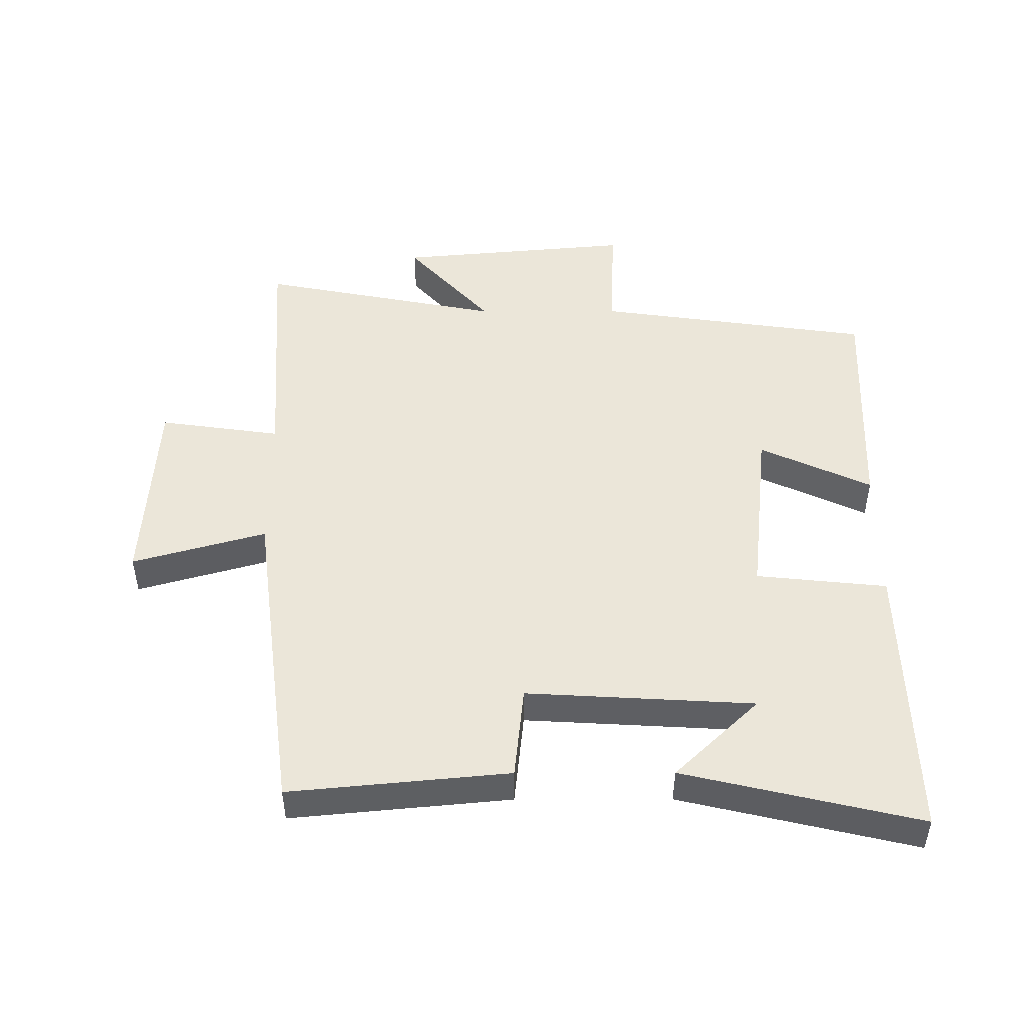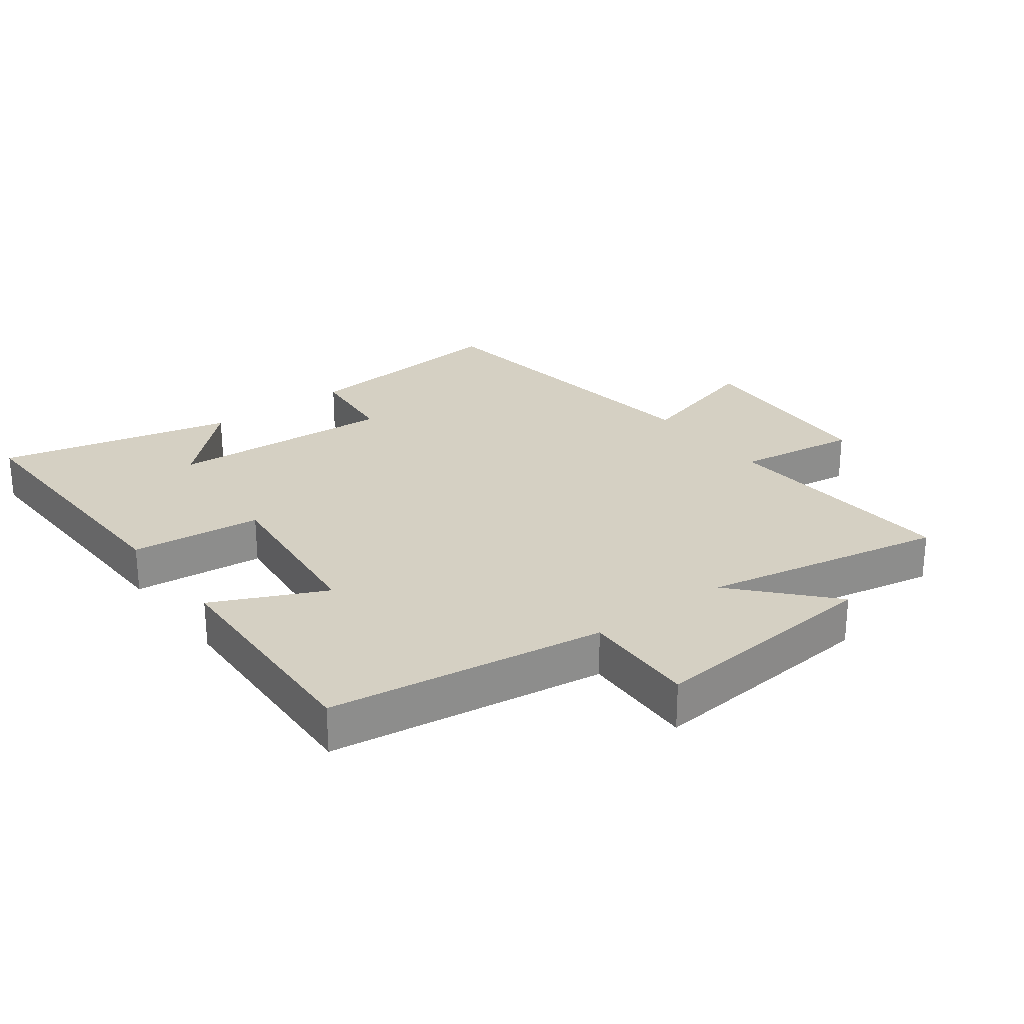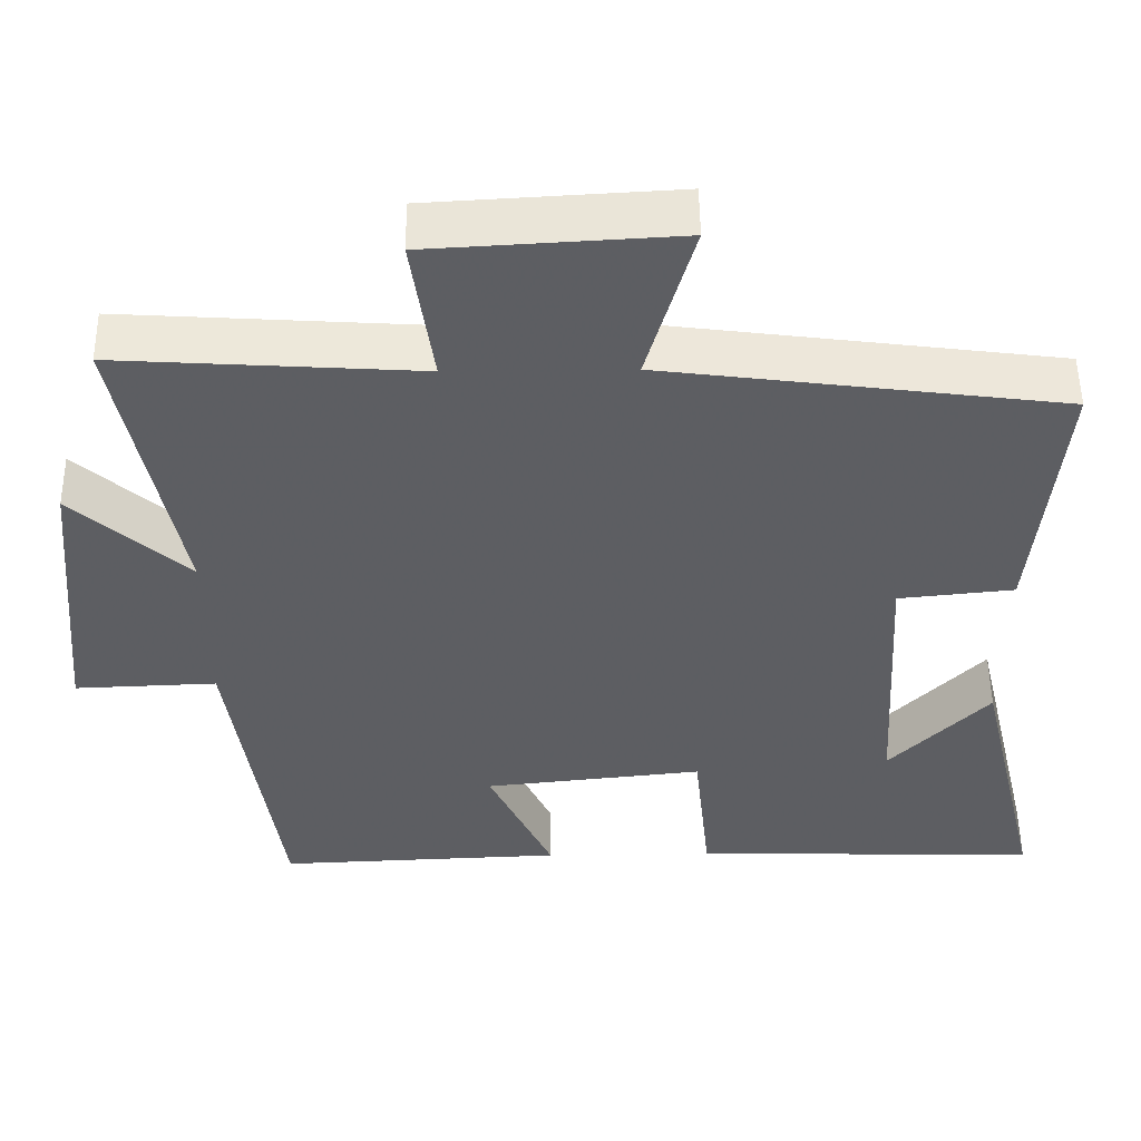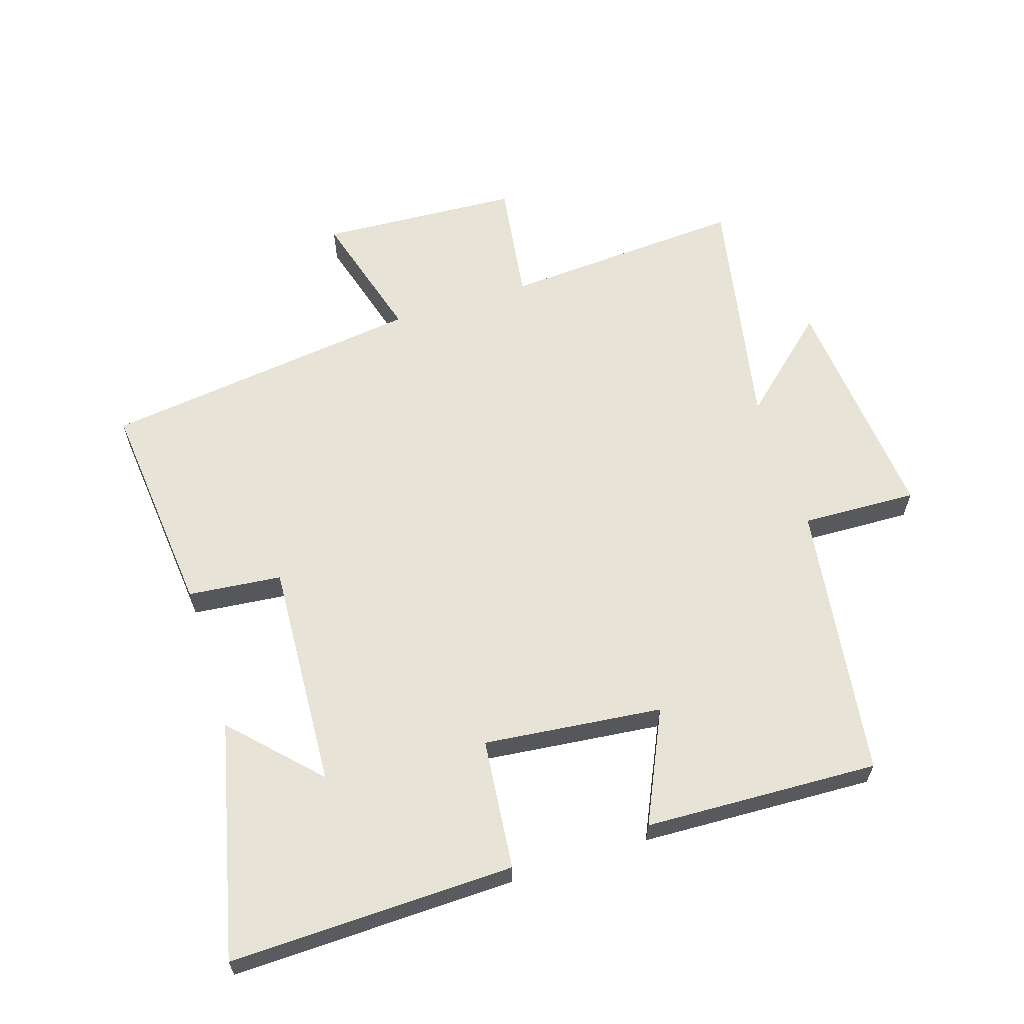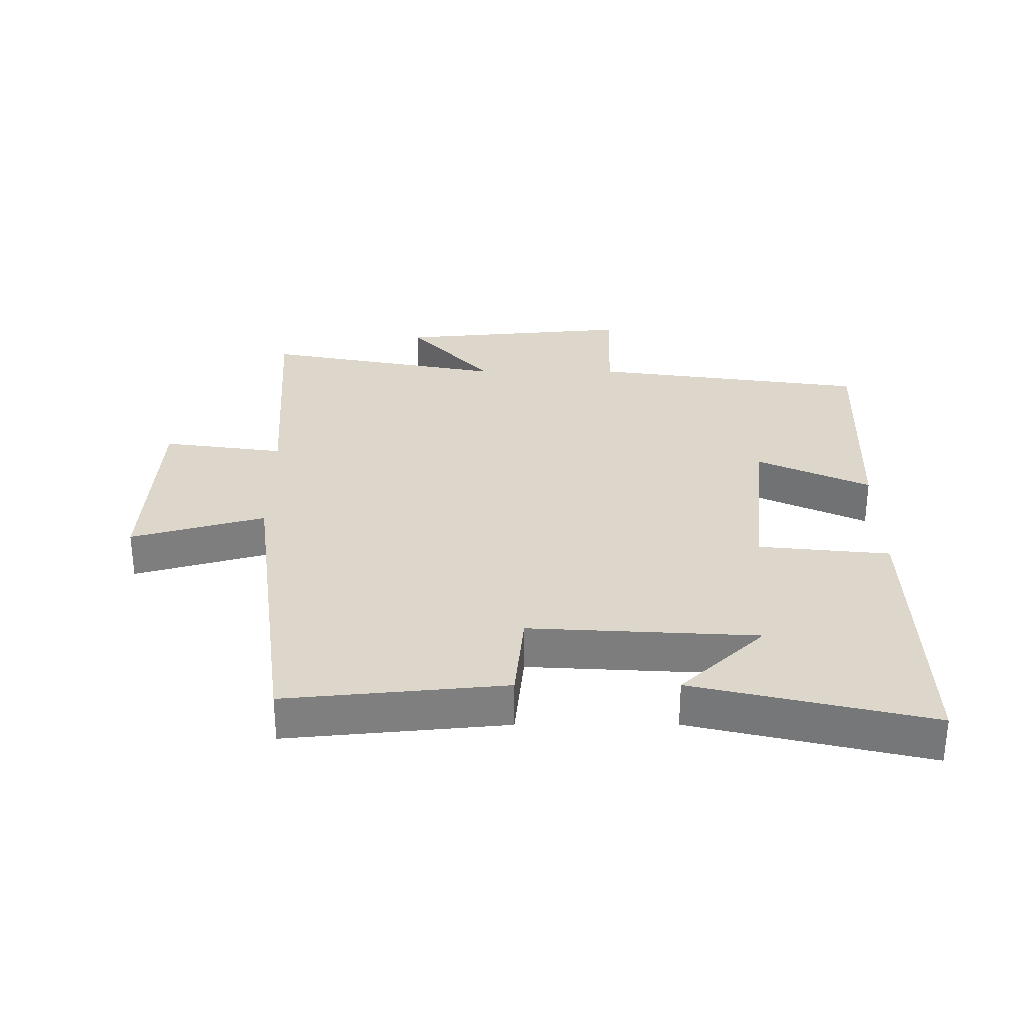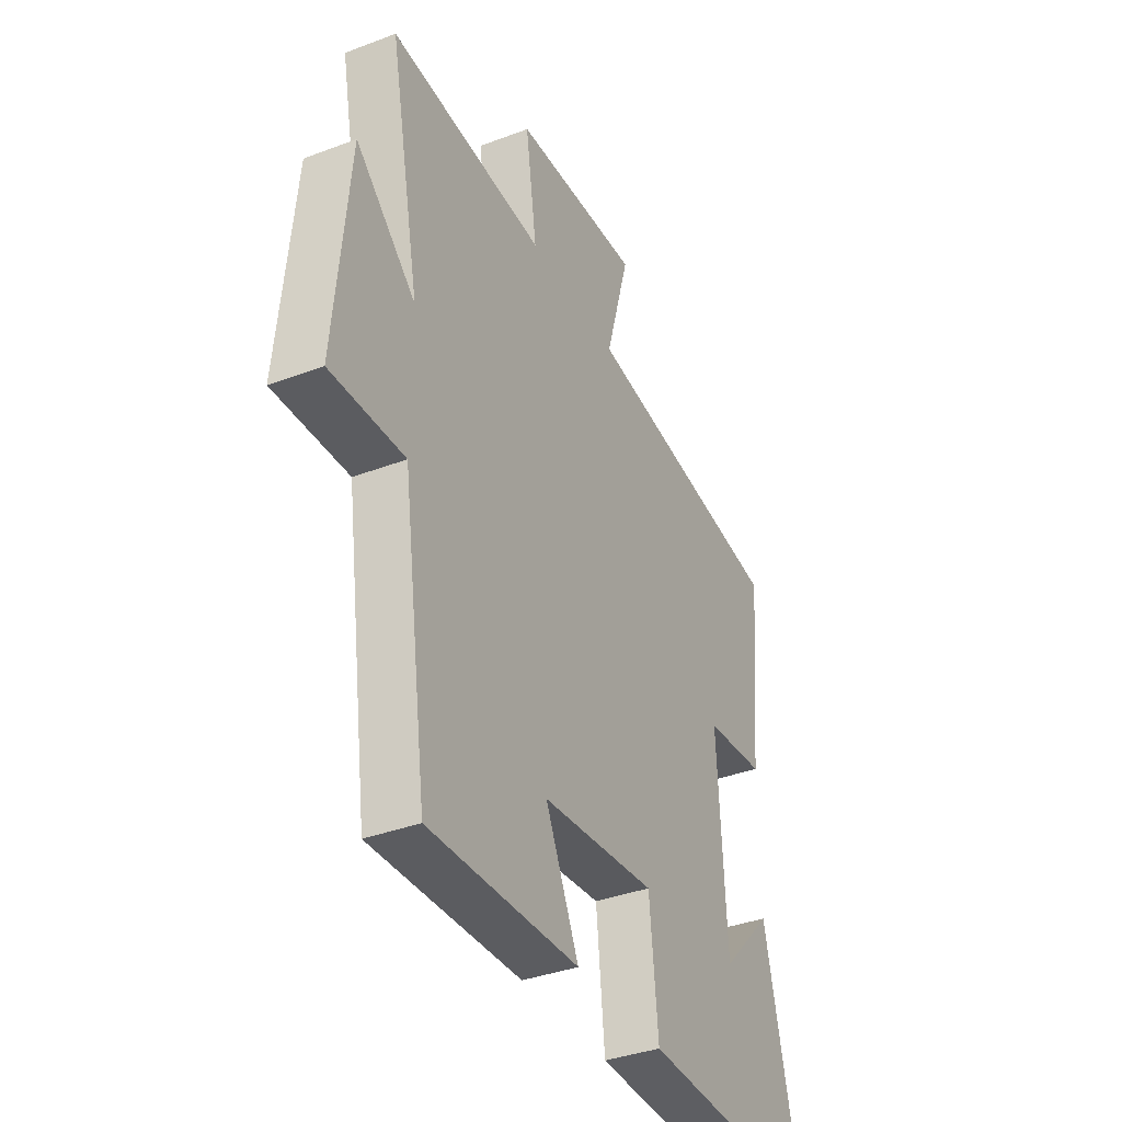
<metadata>
{"format":"obj","ext":"obj","renderer":"f3d","projection":"perspective","resolution":1024,"background":"white","views":[{"elev":48.4,"azim":89.9,"up":"+Y"},{"elev":26.0,"azim":-127.0,"up":"+Y"},{"elev":51.7,"azim":-0.7,"up":"+Z"},{"elev":62.0,"azim":162.3,"up":"+Y"},{"elev":30.5,"azim":89.9,"up":"+Y"},{"elev":-37.2,"azim":-64.0,"up":"+Z"}]}
</metadata>
<code>
v -0.439 0.07 -0.515
v -0.5 0.07 -0.085
v -0.68 0.07 -0.092
v -0.646 0.07 0.276
v -0.5 0.07 0.145
v -0.574 0.07 0.524
v -0.195 0.07 0.5
v -0.222 0.07 0.69
v 0.09 0.07 0.708
v 0.031 0.07 0.5
v 0.533 0.07 0.435
v 0.5 0.07 0.094
v 0.354 0.07 0.079
v 0.374 0.07 -0.275
v 0.5 0.07 -0.144
v 0.586 0.07 -0.511
v 0.143 0.07 -0.5
v 0.122 0.07 -0.296
v -0.156 0.07 -0.326
v -0.075 0.07 -0.5
v -0.439 0 -0.515
v -0.5 0 -0.085
v -0.68 0 -0.092
v -0.646 0 0.276
v -0.5 0 0.145
v -0.574 0 0.524
v -0.195 0 0.5
v -0.222 0 0.69
v 0.09 0 0.708
v 0.031 0 0.5
v 0.533 0 0.435
v 0.5 0 0.094
v 0.354 0 0.079
v 0.374 0 -0.275
v 0.5 0 -0.144
v 0.586 0 -0.511
v 0.143 0 -0.5
v 0.122 0 -0.296
v -0.156 0 -0.326
v -0.075 0 -0.5
f 19 20 1 2
f 18 19 2
f 16 17 18
f 14 15 16
f 14 16 18
f 13 14 18 2
f 10 11 12 13
f 7 8 9 10
f 7 10 13 2
f 5 6 7
f 2 3 4 5
f 2 5 7
f 22 21 40 39
f 22 39 38
f 38 37 36
f 36 35 34
f 38 36 34
f 22 38 34 33
f 33 32 31 30
f 30 29 28 27
f 22 33 30 27
f 27 26 25
f 25 24 23 22
f 27 25 22
f 1 21 22 2
f 2 22 23 3
f 3 23 24 4
f 4 24 25 5
f 5 25 26 6
f 6 26 27 7
f 7 27 28 8
f 8 28 29 9
f 9 29 30 10
f 10 30 31 11
f 11 31 32 12
f 12 32 33 13
f 13 33 34 14
f 14 34 35 15
f 15 35 36 16
f 16 36 37 17
f 17 37 38 18
f 18 38 39 19
f 19 39 40 20
f 20 40 21 1

</code>
